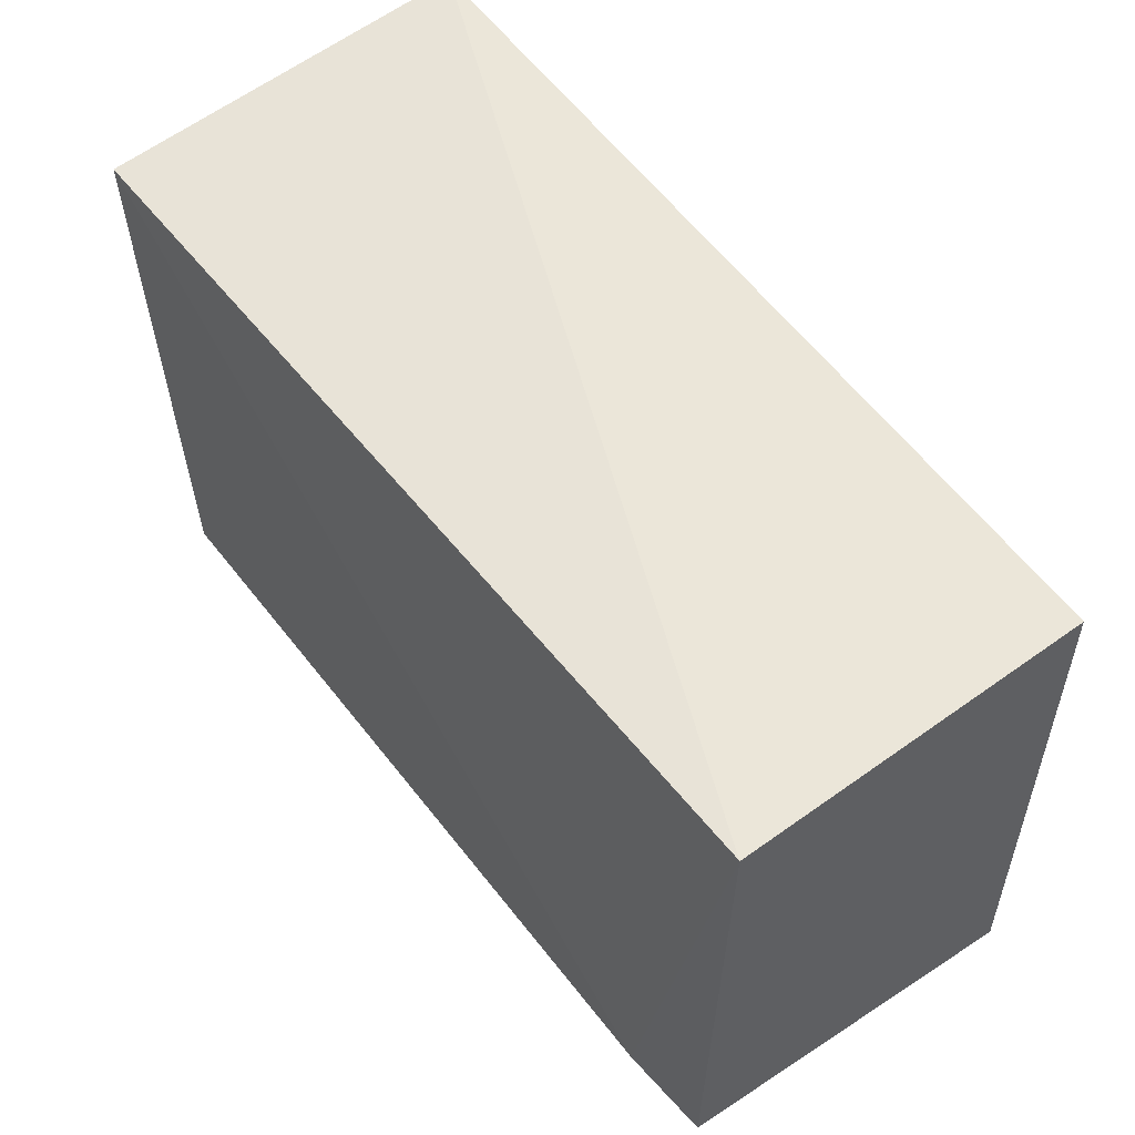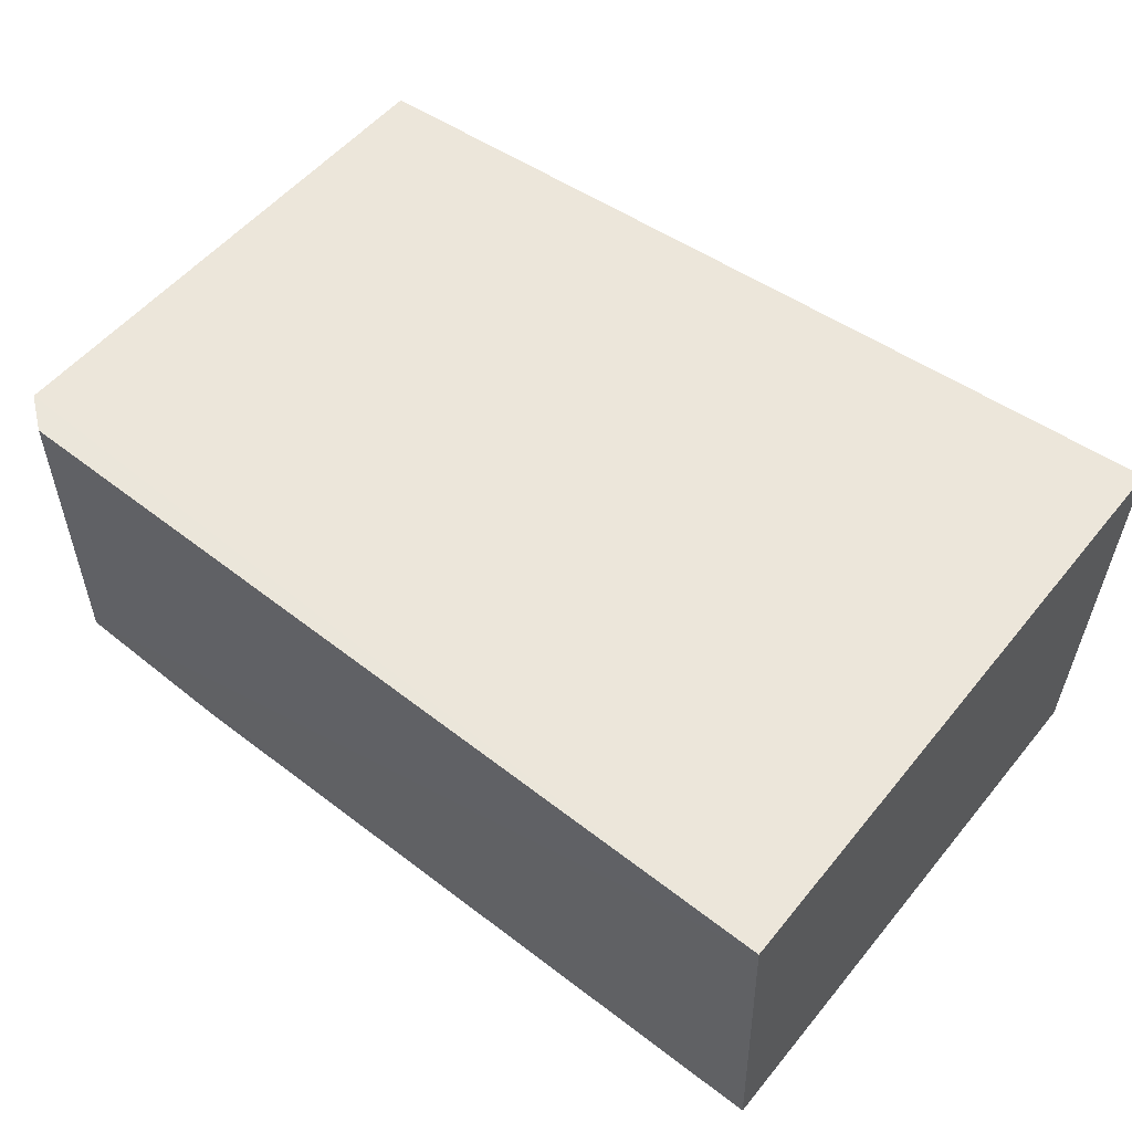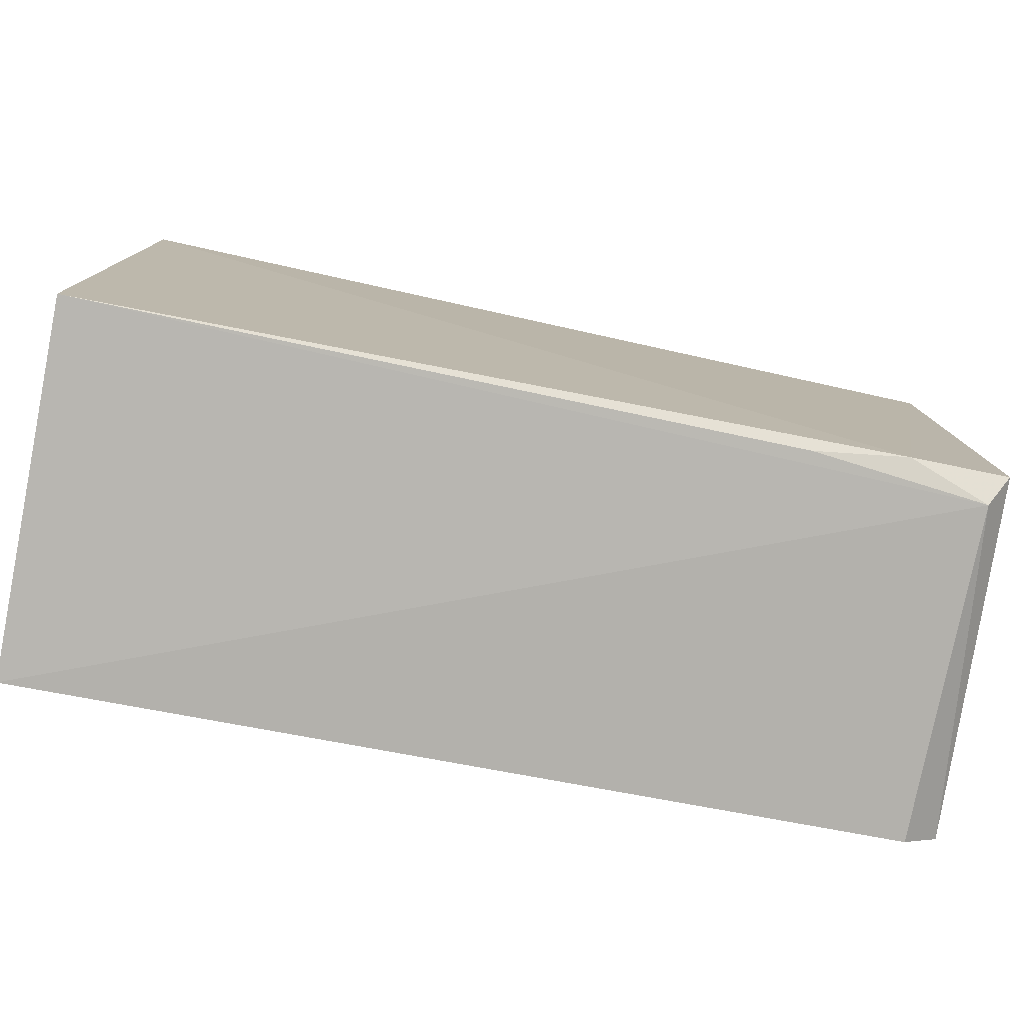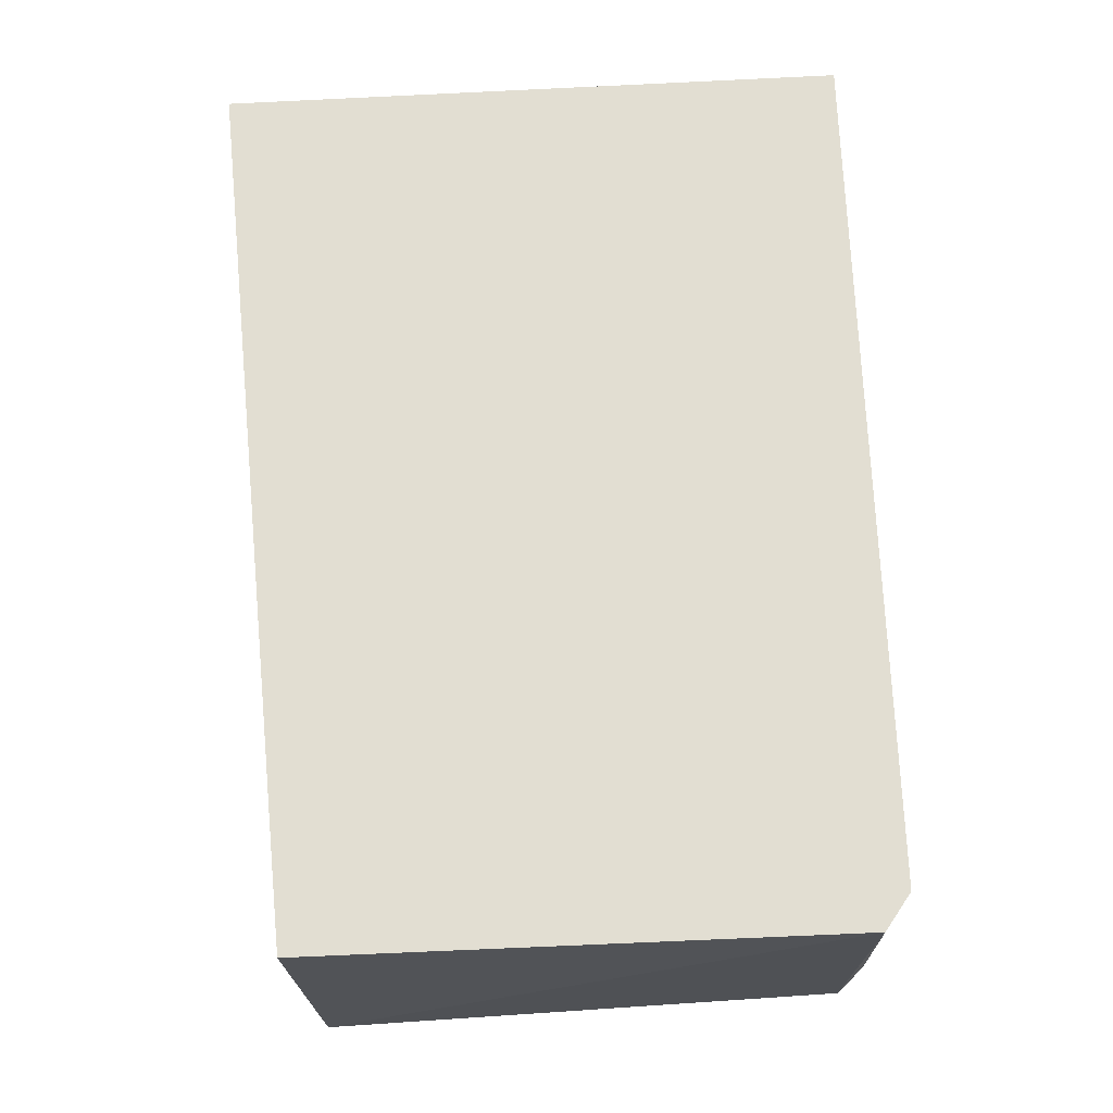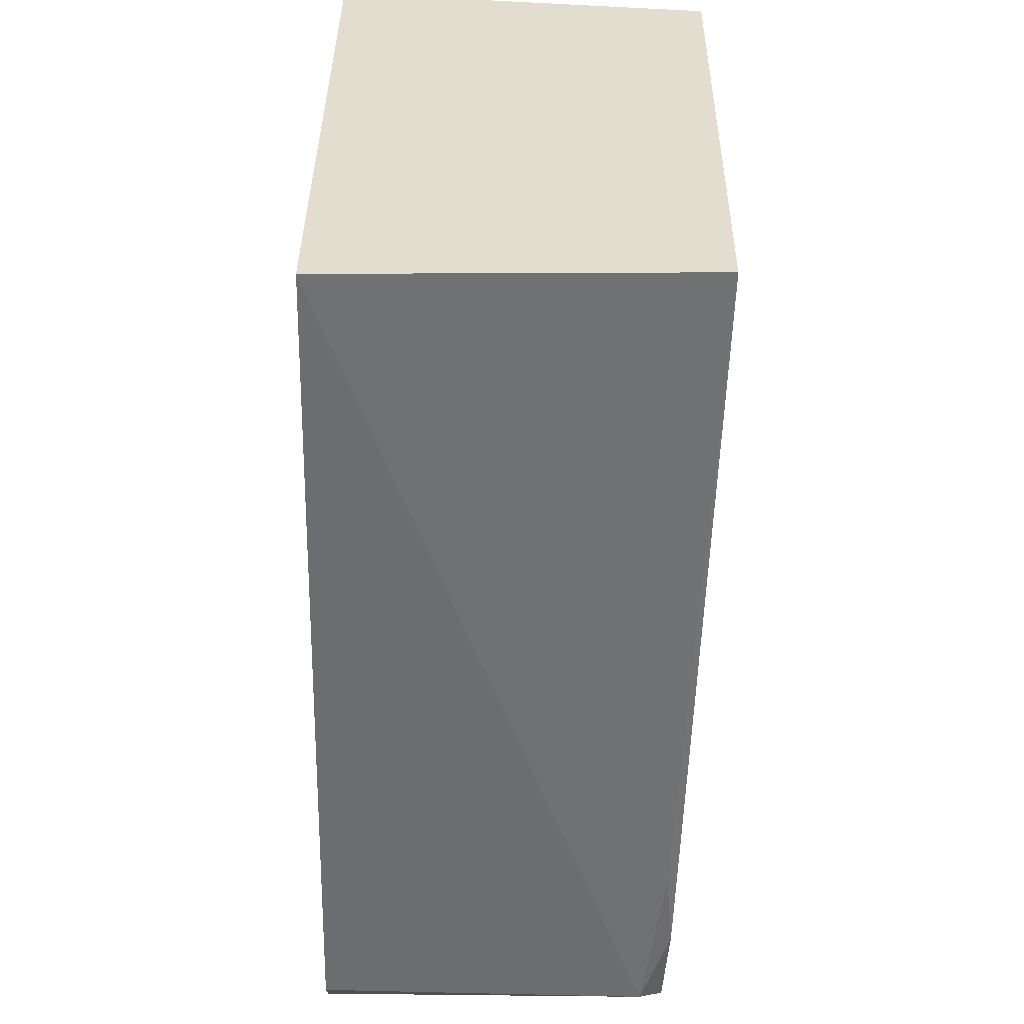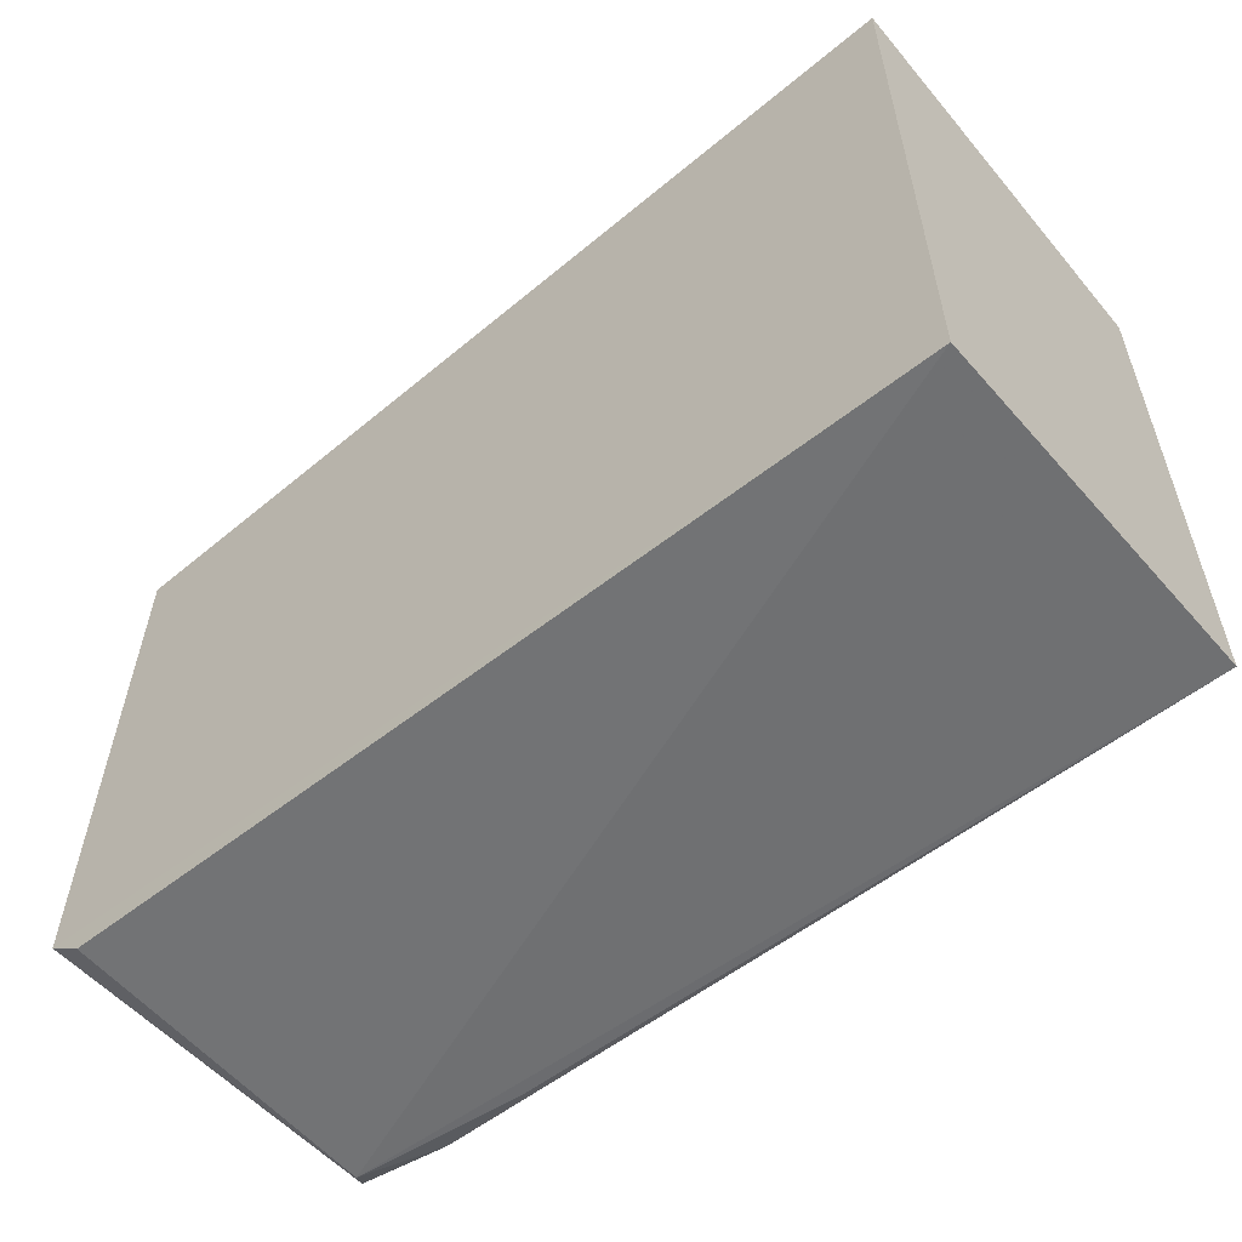
<metadata>
{"format":"obj","ext":"obj","renderer":"f3d","projection":"perspective","resolution":1024,"background":"white","views":[{"elev":54.7,"azim":53.7,"up":"+Z"},{"elev":54.2,"azim":-141.7,"up":"+Y"},{"elev":-79.0,"azim":-10.8,"up":"+Z"},{"elev":68.1,"azim":86.8,"up":"+Y"},{"elev":-55.4,"azim":-91.3,"up":"+Z"},{"elev":-56.9,"azim":-140.0,"up":"+Z"}]}
</metadata>
<code>
v 0.06785 -0.05292 0.01446
v 0.06789 -0.06132 0.01422
v 0.06717 -0.05295 0.001027
v 0.04666 -0.05296 0.0005384
v 0.04669 -0.05293 0.01549
v 0.0654 -0.06151 0.001255
v 0.06802 -0.05294 0.001677
v 0.06726 -0.06082 0.001038
v 0.04665 -0.06187 0.01467
v 0.04664 -0.06159 0.0009367
v 0.06773 -0.06143 0.001628
v 0.06322 -0.06127 0.00104
f 5 2 1
f 7 1 2
f 7 3 4
f 7 5 1
f 7 4 5
f 8 4 3
f 8 3 7
f 9 5 4
f 9 6 2
f 9 2 5
f 10 4 8
f 10 9 4
f 10 6 9
f 11 8 7
f 11 7 2
f 11 2 6
f 11 6 8
f 12 10 8
f 12 8 6
f 12 6 10

</code>
